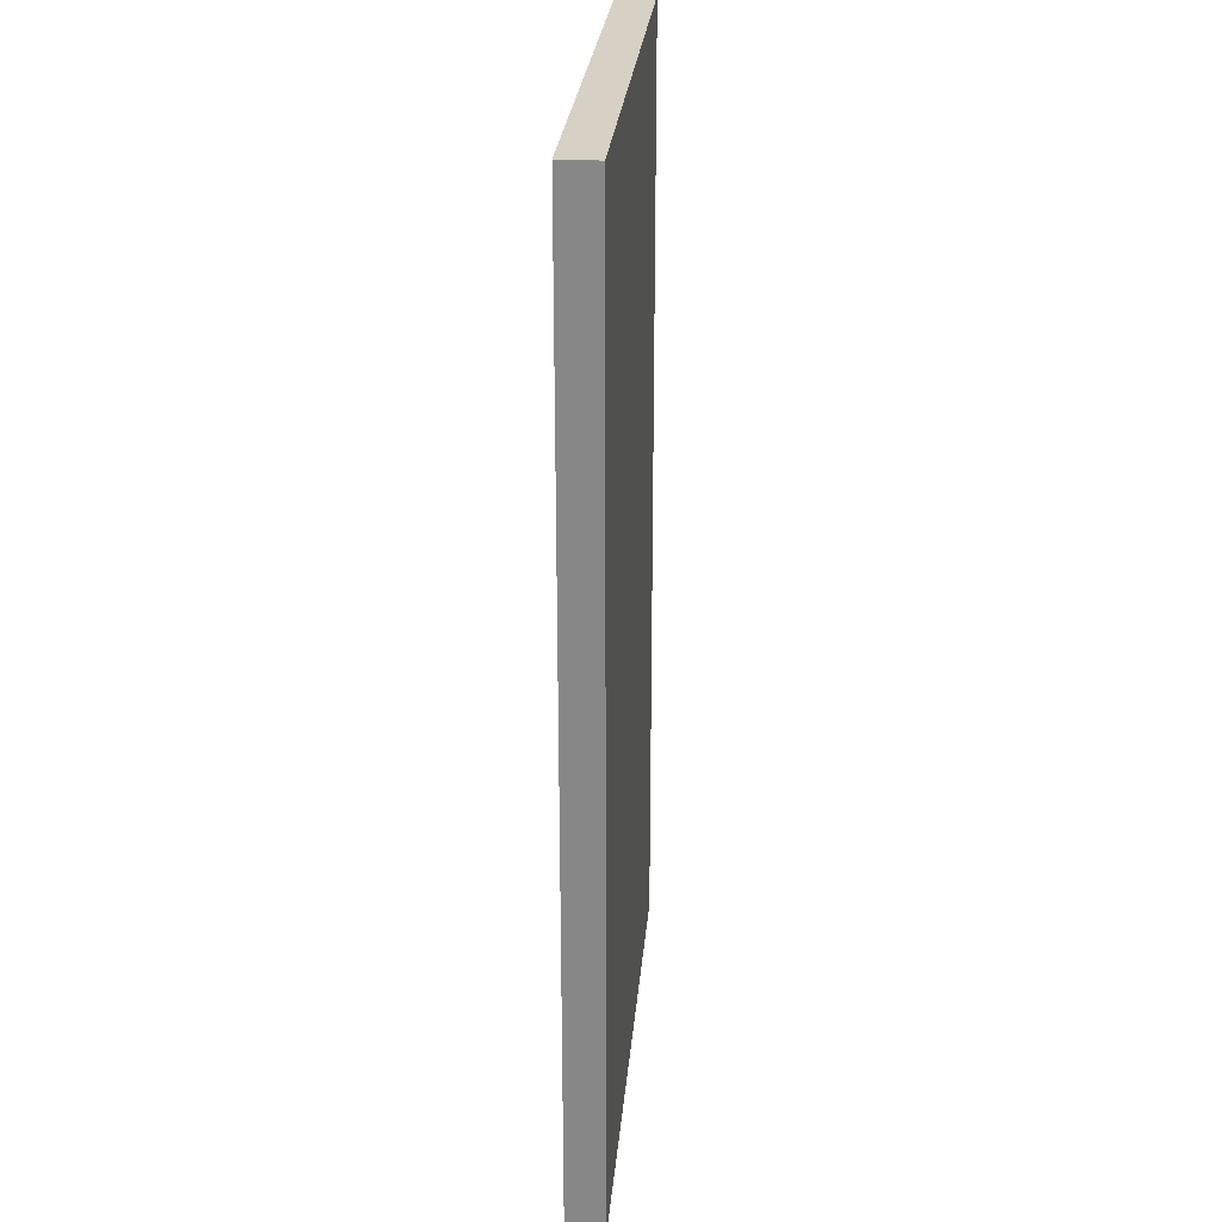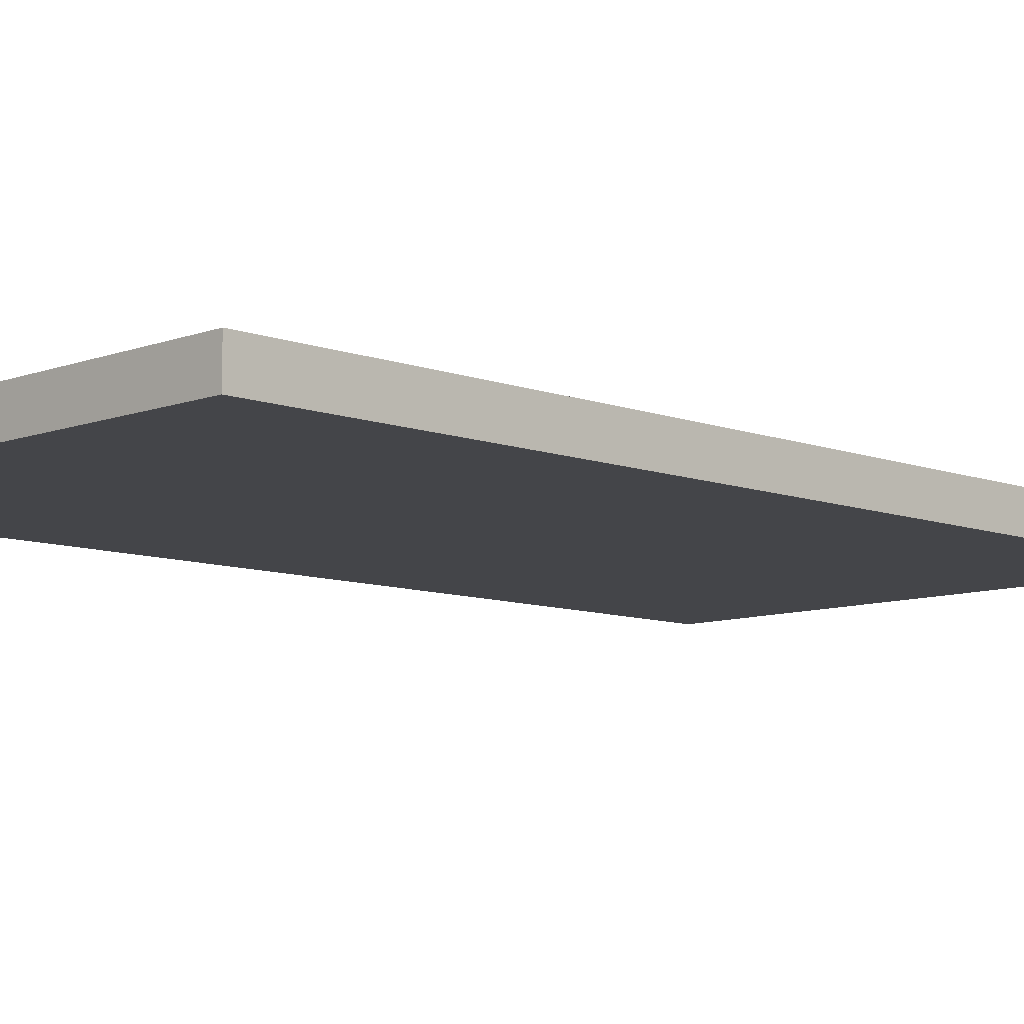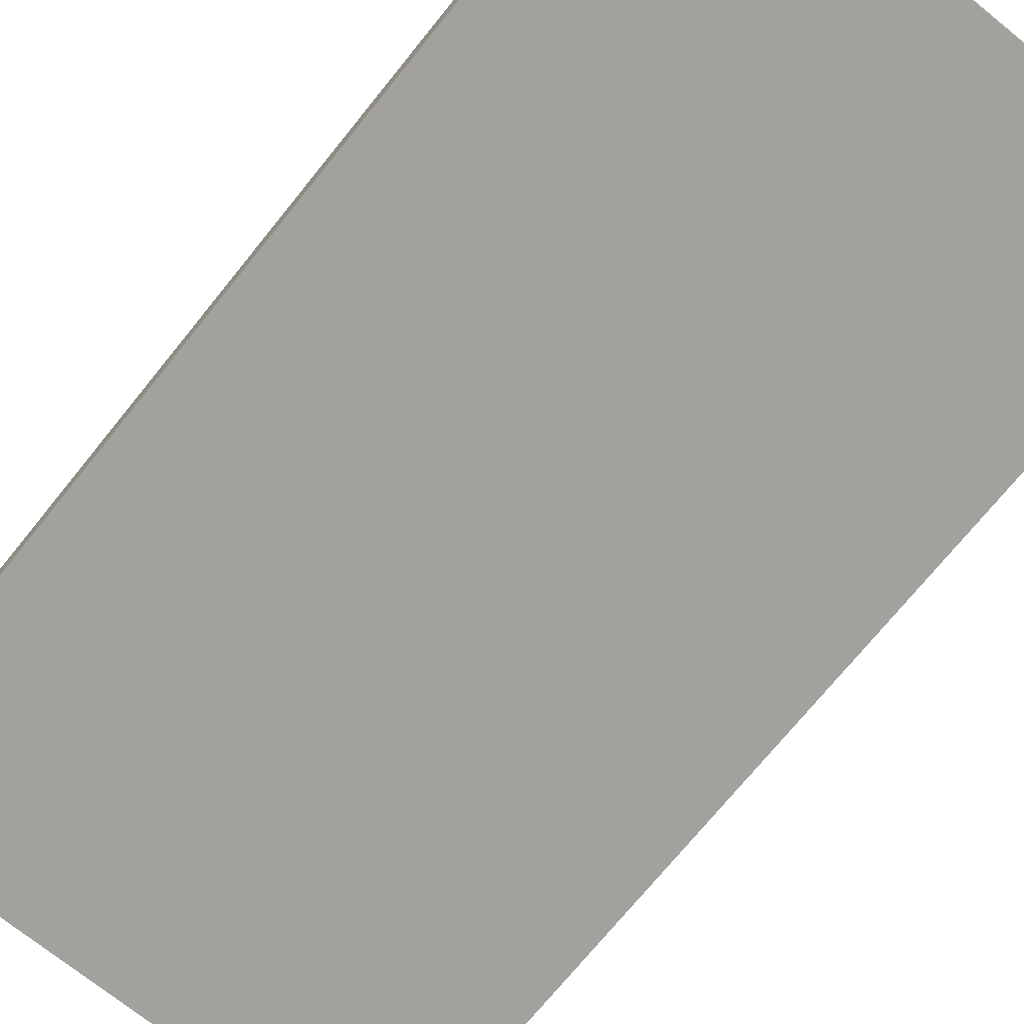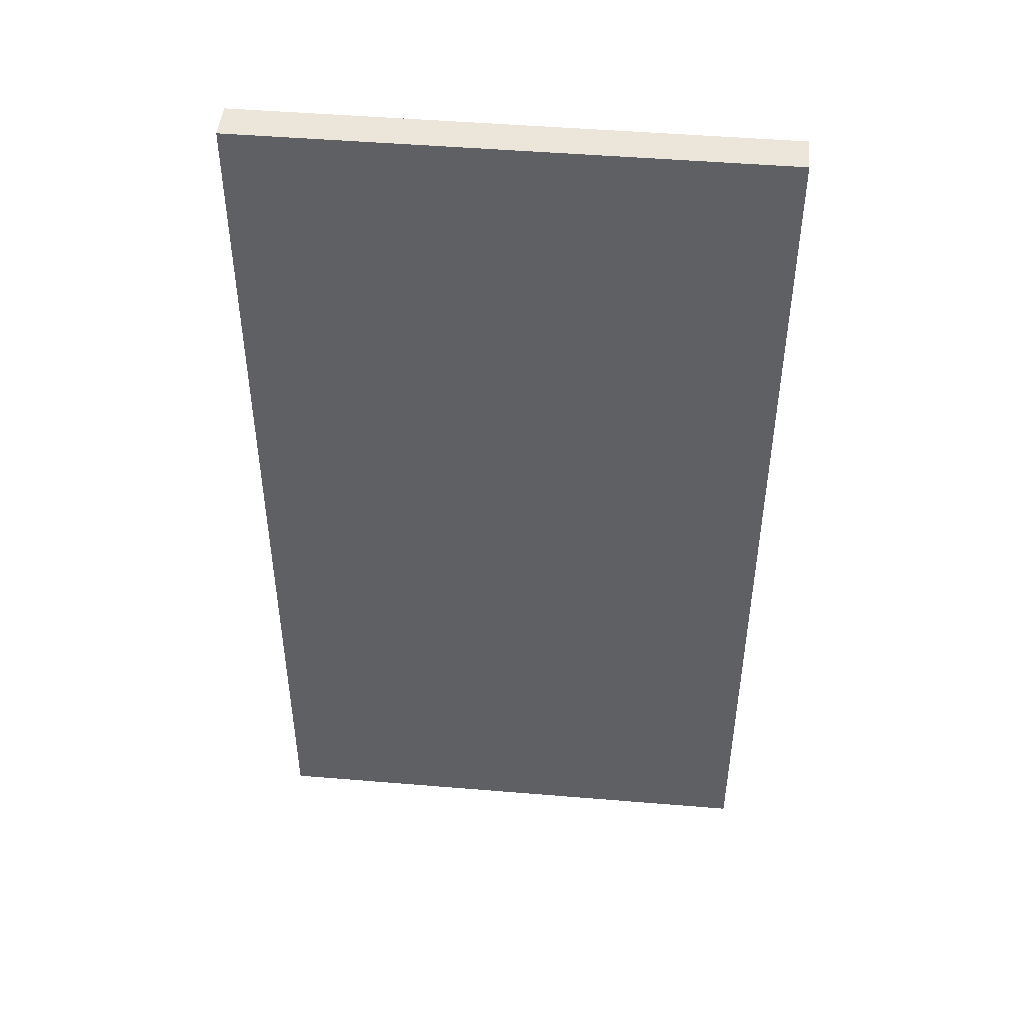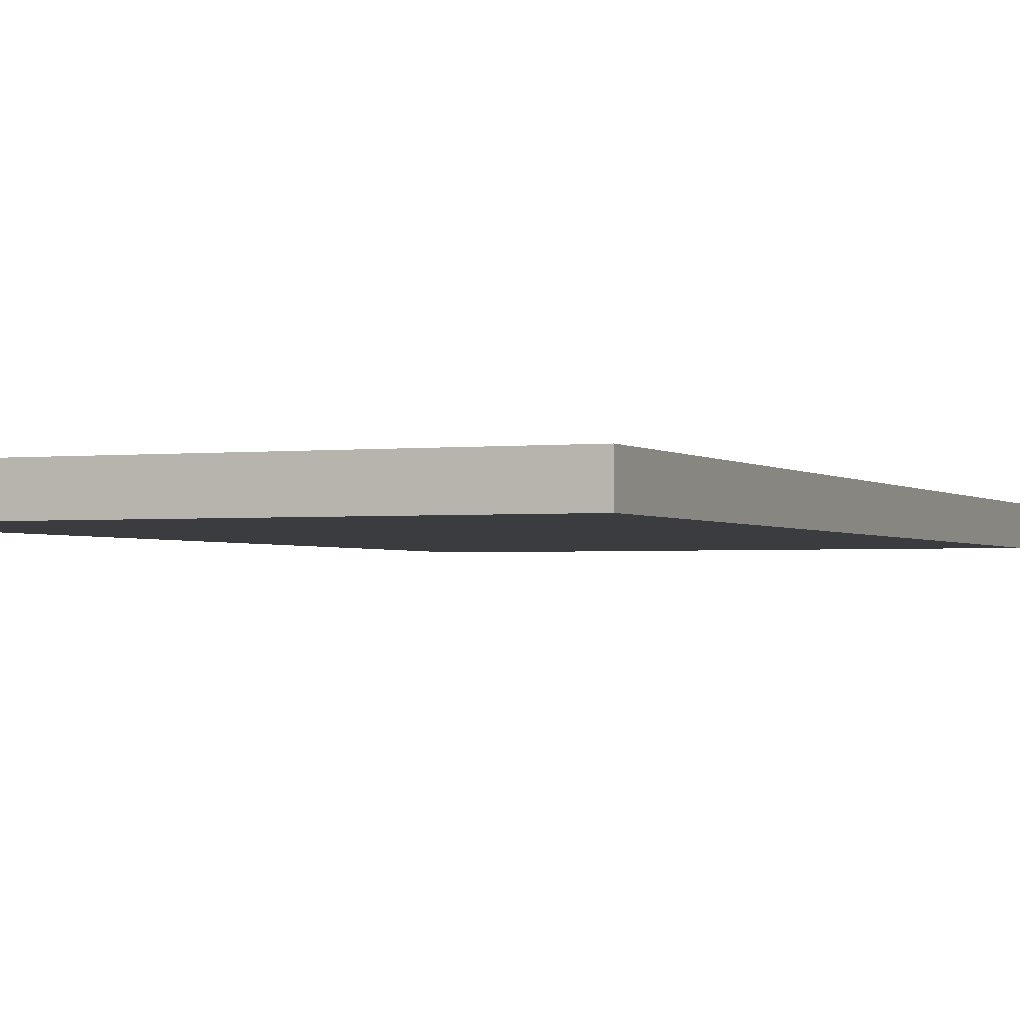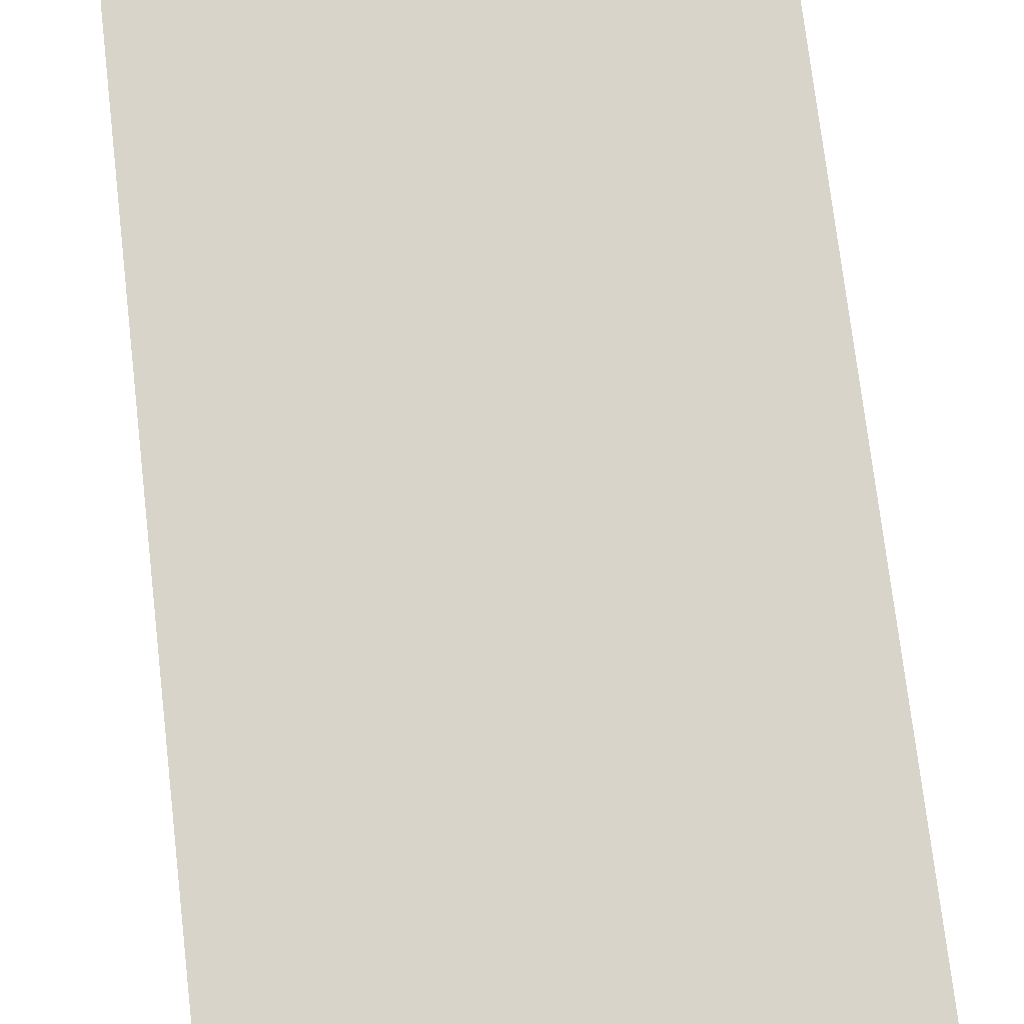
<metadata>
{"format":"obj","ext":"obj","renderer":"f3d","projection":"perspective","resolution":1024,"background":"white","views":[{"elev":26.8,"azim":95.0,"up":"+Z"},{"elev":-9.0,"azim":-135.0,"up":"+Y"},{"elev":-72.0,"azim":141.1,"up":"+Y"},{"elev":47.0,"azim":5.4,"up":"+Z"},{"elev":-1.9,"azim":-157.4,"up":"+Y"},{"elev":75.2,"azim":-6.7,"up":"+Y"}]}
</metadata>
<code>
o
v -2.235e-08 0 1.3
v -2.235e-08 0 -1.3
v -2.235e-08 0.1 1.3
v -2.235e-08 0.1 -1.3
v 1.4 0 1.3
v 1.4 0 -1.3
v 1.4 0.1 1.3
v 1.4 0.1 -1.3
v -2.235e-08 0 1.3
v -2.235e-08 0.1 1.3
v 1.4 0 1.3
v 1.4 0.1 1.3
v -2.235e-08 0 -1.3
v -2.235e-08 0.1 -1.3
v 1.4 0 -1.3
v 1.4 0.1 -1.3
v -2.235e-08 0 1.3
v 1.4 0 1.3
v -2.235e-08 0 -1.3
v 1.4 0 -1.3
v -2.235e-08 0.1 1.3
v 1.4 0.1 1.3
v -2.235e-08 0.1 -1.3
v 1.4 0.1 -1.3
f 3 2 1
f 4 2 3
f 5 6 7
f 7 6 8
f 11 10 9
f 12 10 11
f 13 14 15
f 15 14 16
f 19 18 17
f 20 18 19
f 21 22 23
f 23 22 24

</code>
